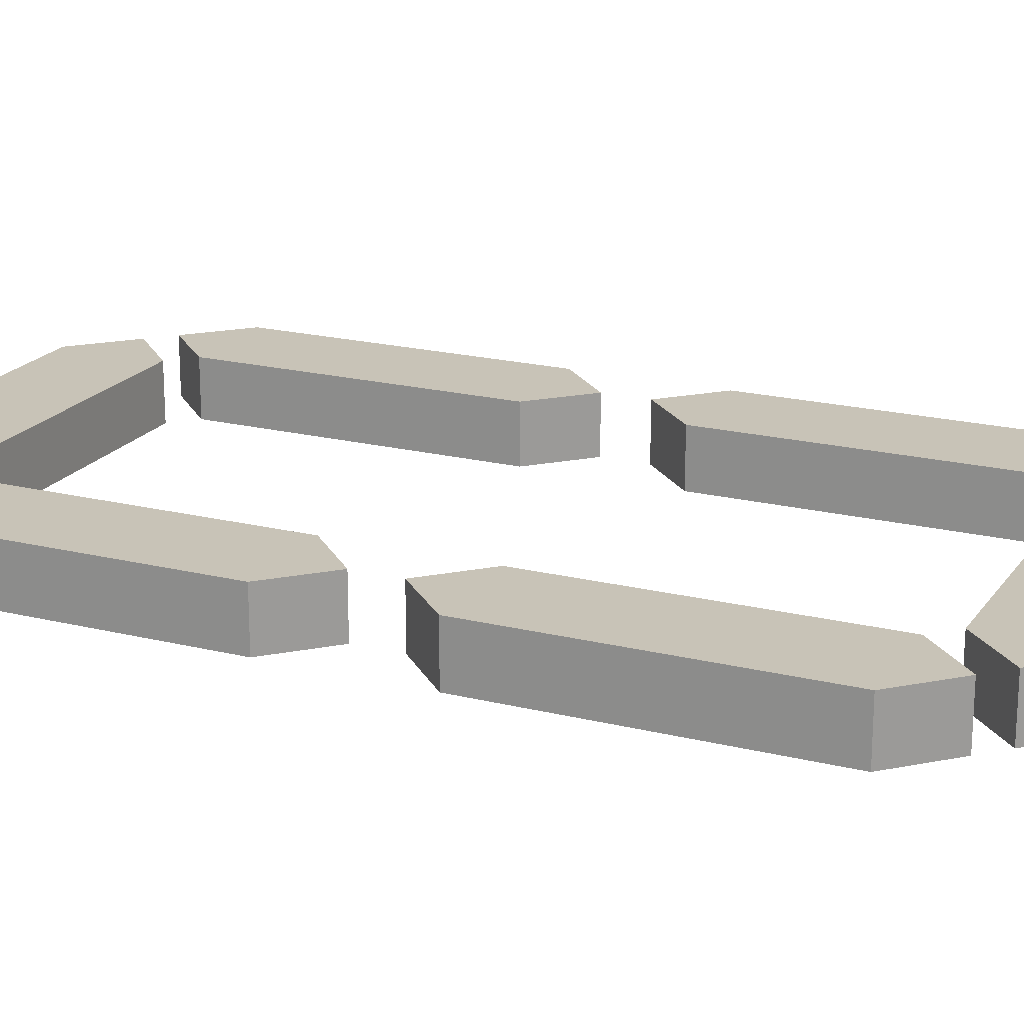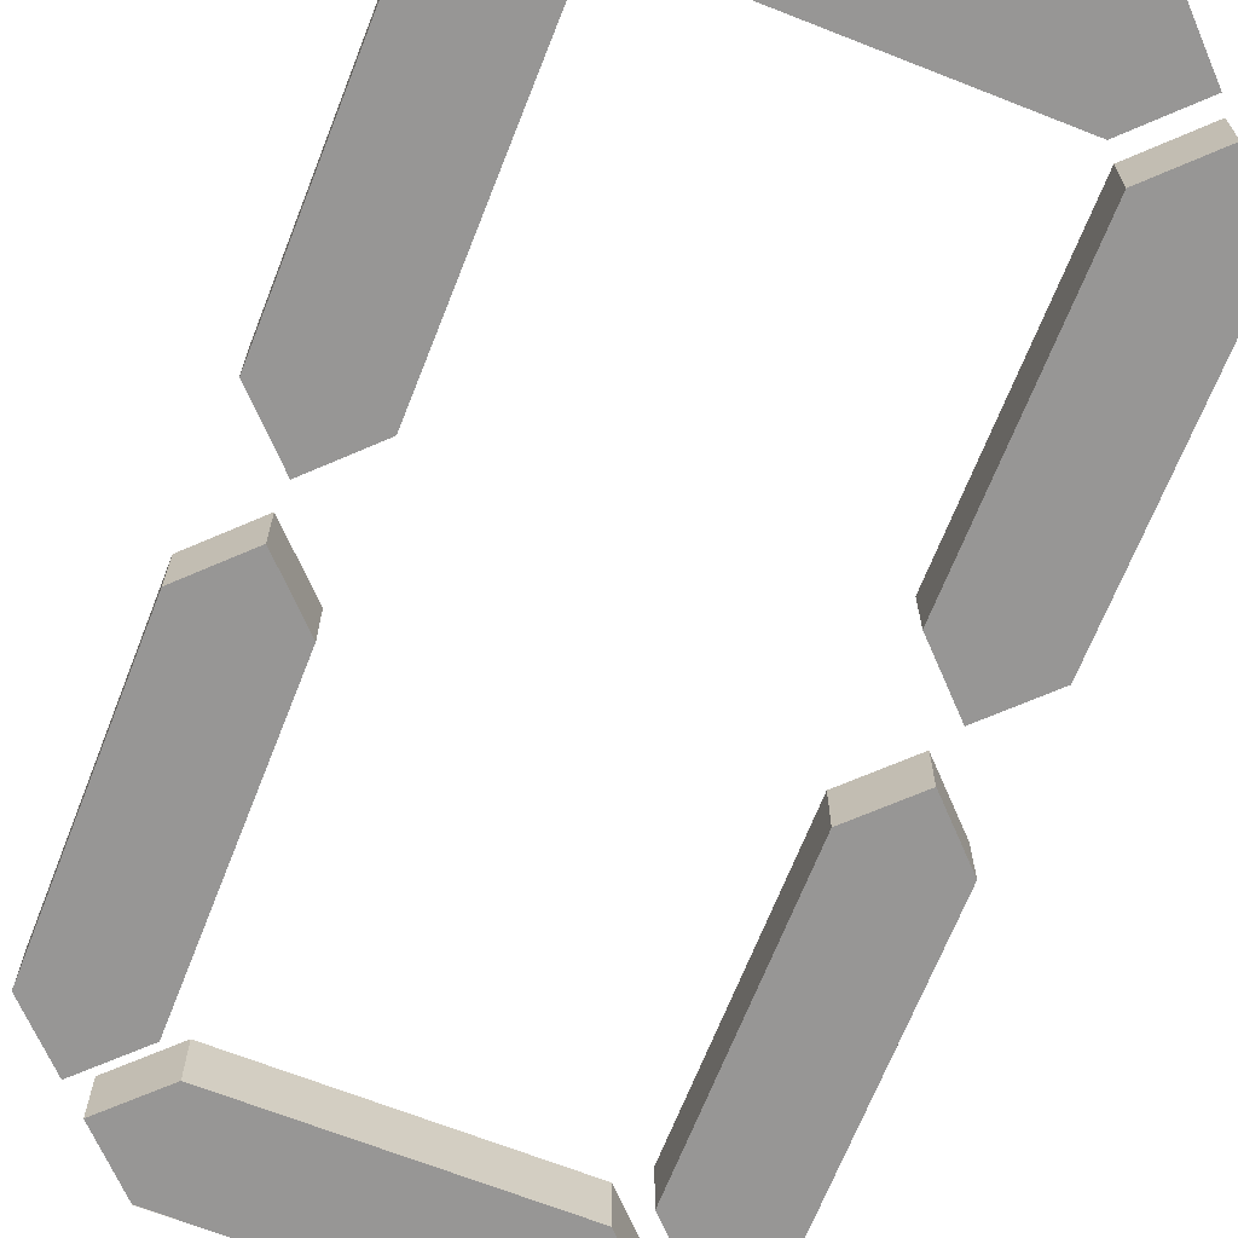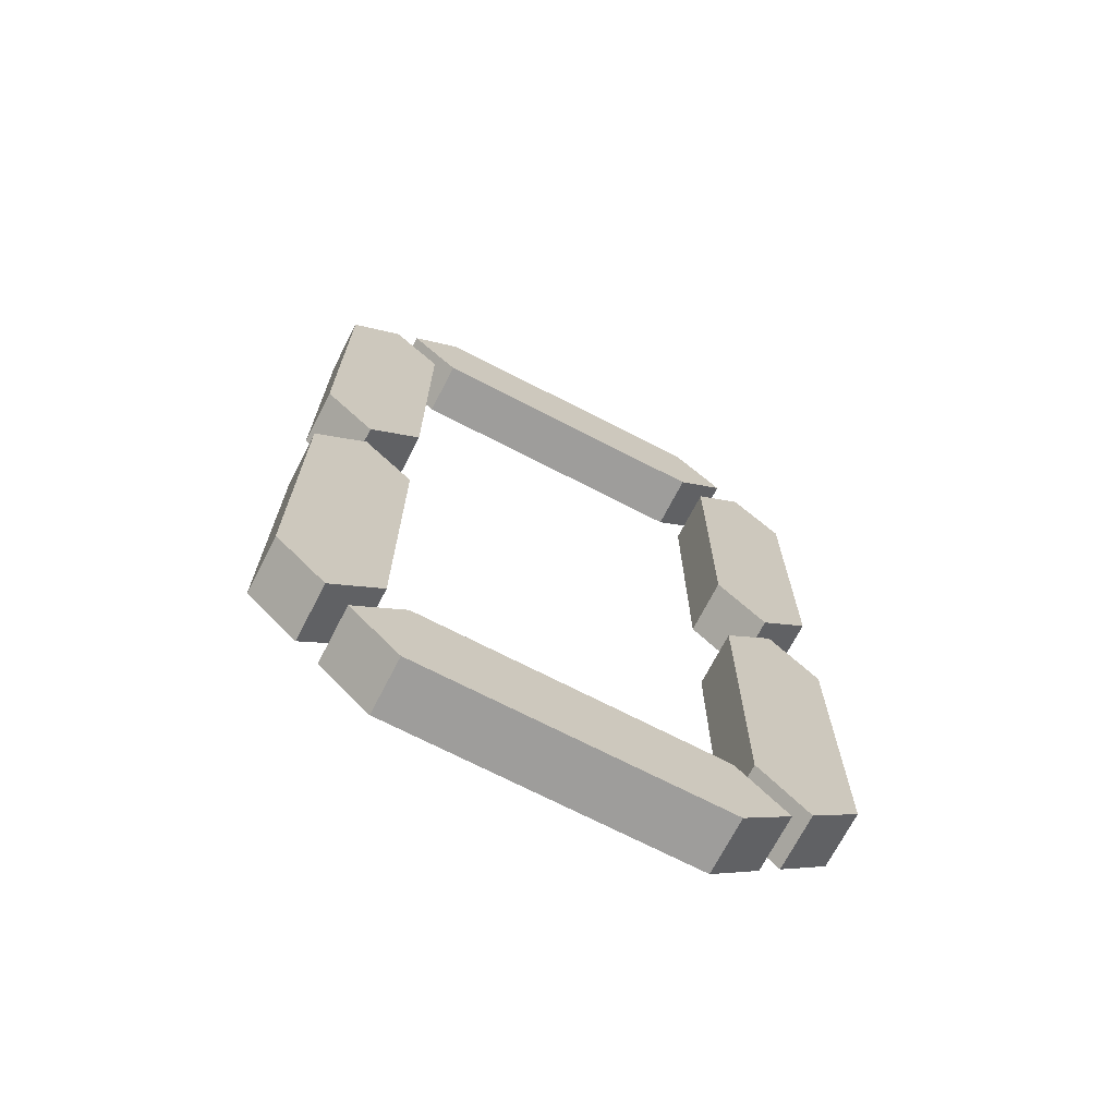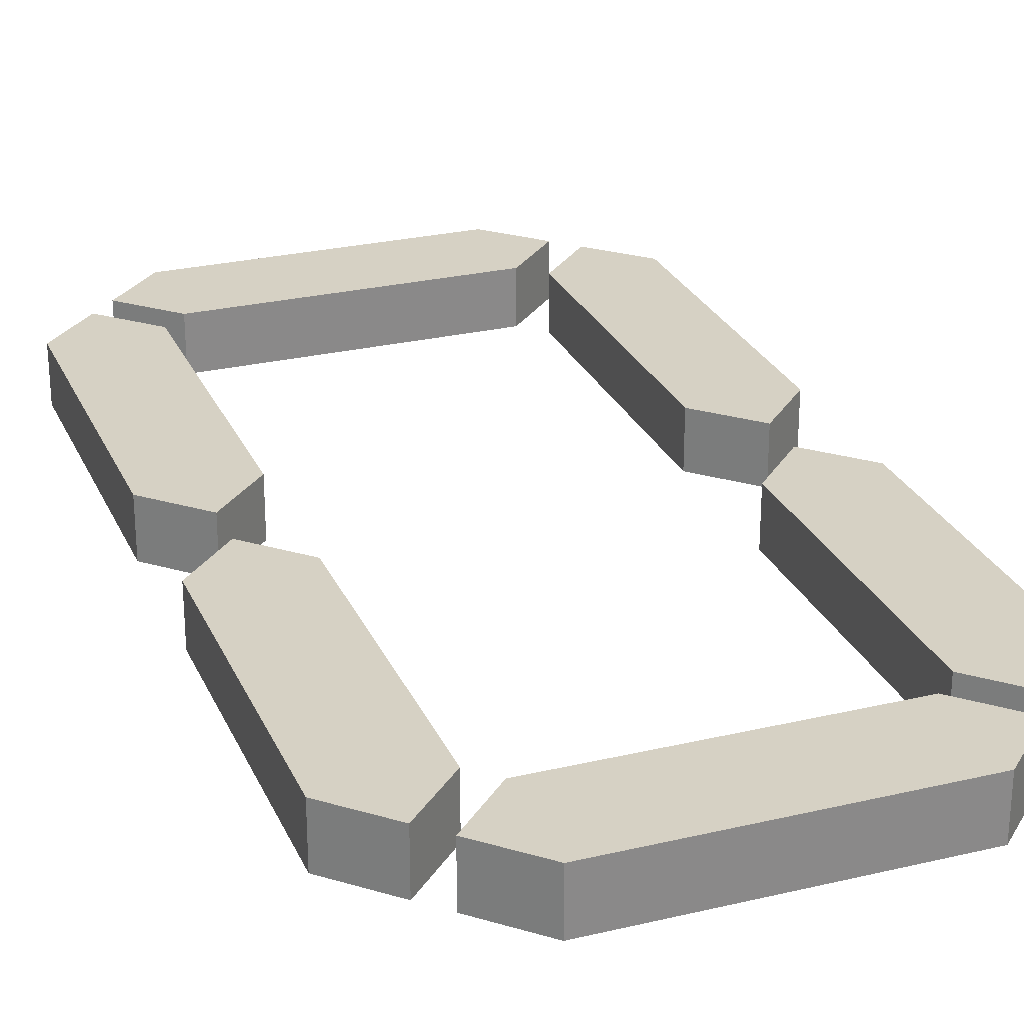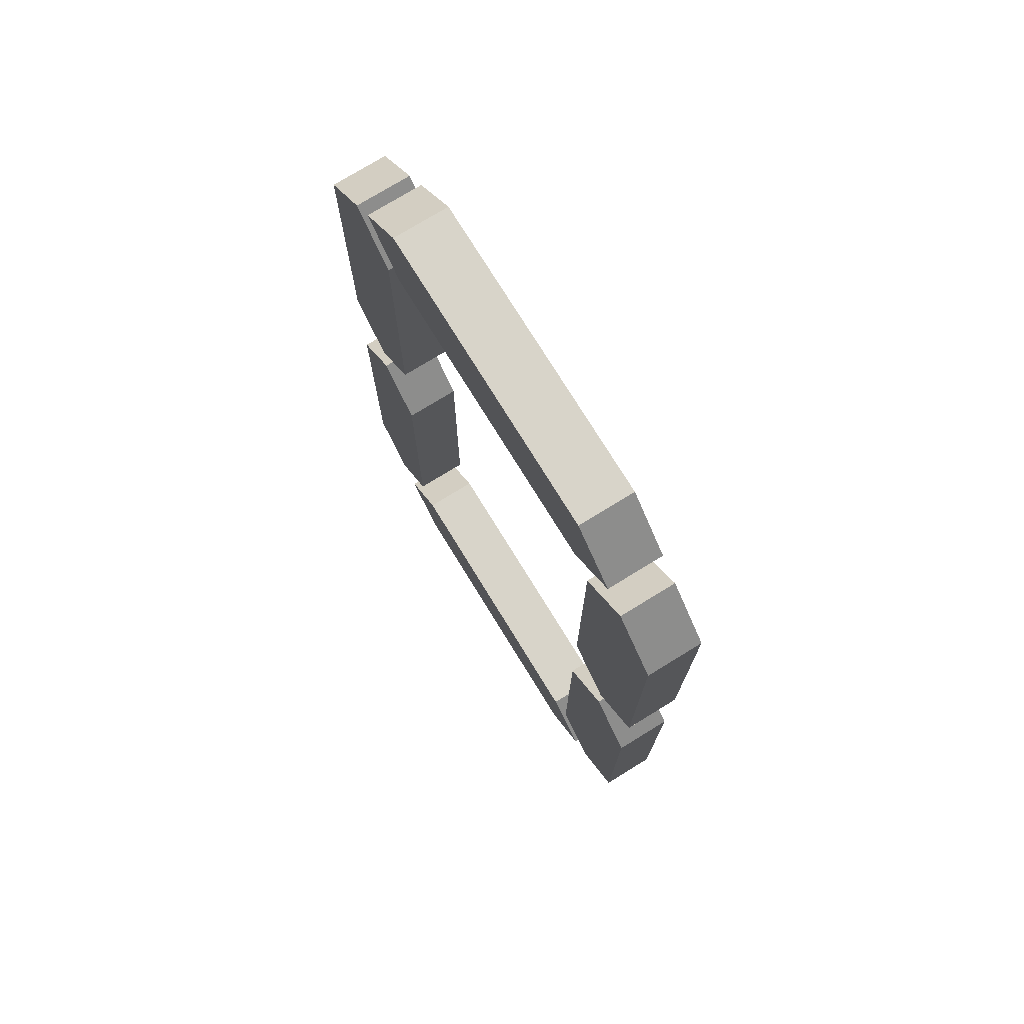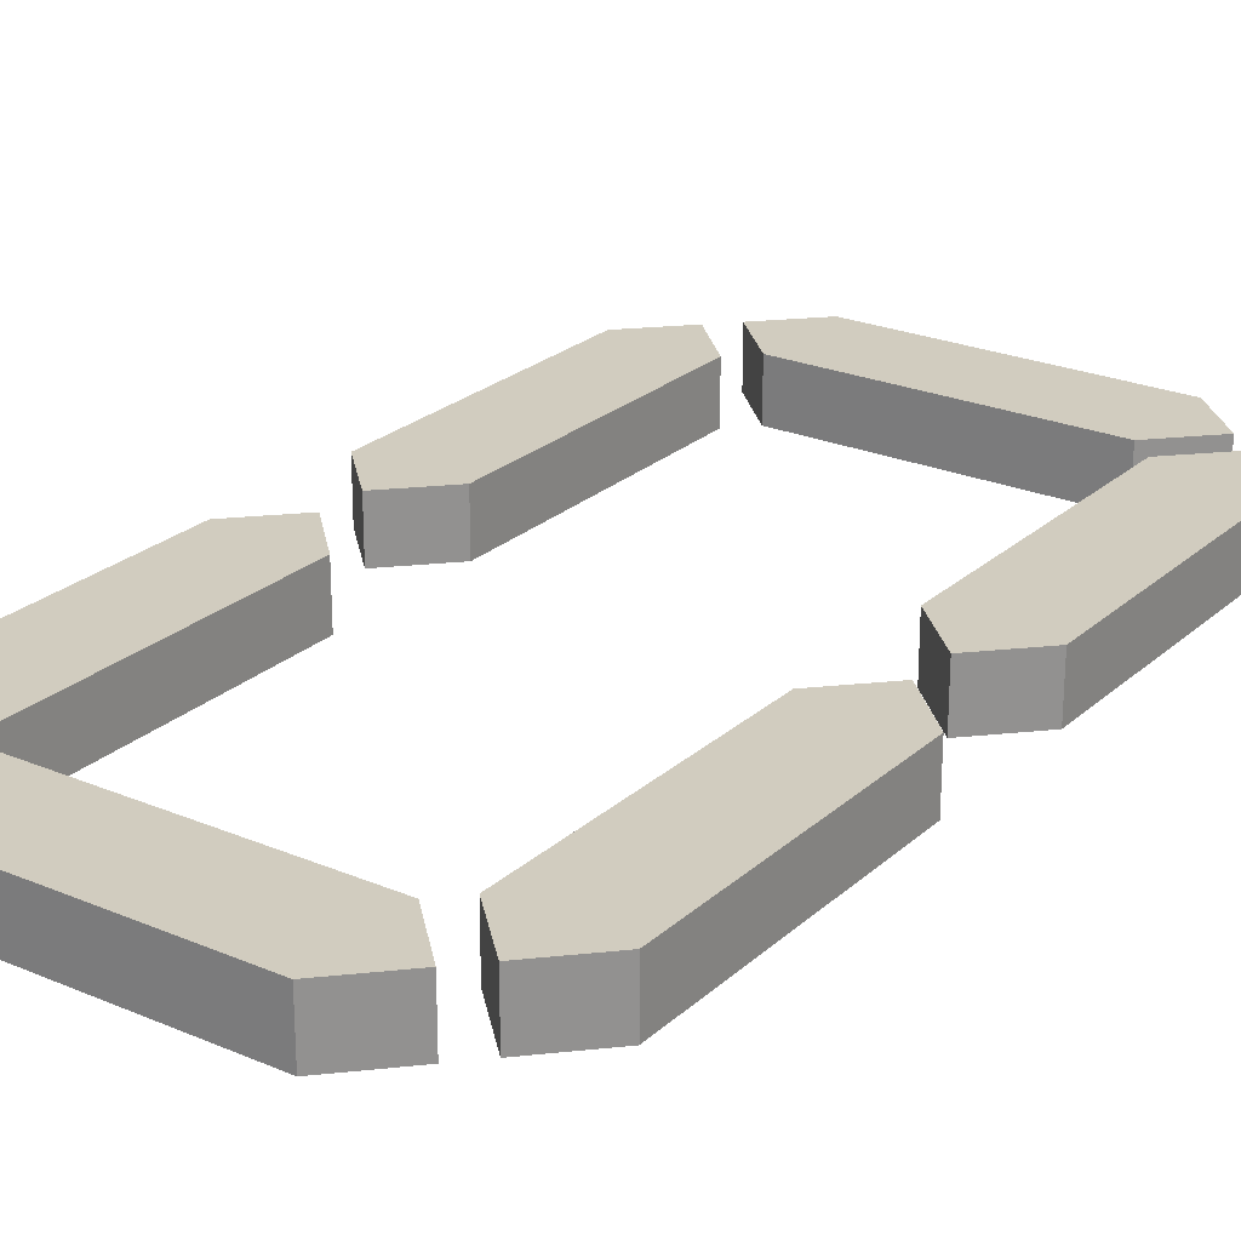
<metadata>
{"format":"obj","ext":"obj","renderer":"f3d","projection":"perspective","resolution":1024,"background":"white","views":[{"elev":19.8,"azim":-65.3,"up":"+Z"},{"elev":-67.9,"azim":-21.5,"up":"+Z"},{"elev":-70.7,"azim":152.7,"up":"+Y"},{"elev":26.7,"azim":159.7,"up":"+Z"},{"elev":75.2,"azim":-121.6,"up":"+Y"},{"elev":24.2,"azim":-145.0,"up":"+Z"}]}
</metadata>
<code>
o Cube.002
v -3.1 1.3 0.5
v -4.9 1.3 0.5
v -3.1 1.3 -0.5
v -4.9 1.3 -0.5
v -3.1 6.7 0.5
v -4.9 6.7 0.5
v -3.1 6.7 -0.5
v -4.9 6.7 -0.5
v -4 0.4 0.5
v -4 0.4 -0.5
v -4 7.6 -0.5
v -4 7.6 0.5
v 4.9 1.3 0.5
v 3.1 1.3 0.5
v 4.9 1.3 -0.5
v 3.1 1.3 -0.5
v 4.9 6.7 0.5
v 3.1 6.7 0.5
v 4.9 6.7 -0.5
v 3.1 6.7 -0.5
v 4 0.4 0.5
v 4 0.4 -0.5
v 4 7.6 -0.5
v 4 7.6 0.5
v -2.7 7.1 0.5
v -2.7 8.9 0.5
v -2.7 7.1 -0.5
v -2.7 8.9 -0.5
v 2.7 7.1 0.5
v 2.7 8.9 0.5
v 2.7 7.1 -0.5
v 2.7 8.9 -0.5
v -3.6 8 0.5
v -3.6 8 -0.5
v 3.6 8 -0.5
v 3.6 8 0.5
v -2.7 -8.9 0.5
v -2.7 -7.1 0.5
v -2.7 -8.9 -0.5
v -2.7 -7.1 -0.5
v 2.7 -8.9 0.5
v 2.7 -7.1 0.5
v 2.7 -8.9 -0.5
v 2.7 -7.1 -0.5
v -3.6 -8 0.5
v -3.6 -8 -0.5
v 3.6 -8 -0.5
v 3.6 -8 0.5
v -3.1 -6.7 0.5
v -4.9 -6.7 0.5
v -3.1 -6.7 -0.5
v -4.9 -6.7 -0.5
v -3.1 -1.3 0.5
v -4.9 -1.3 0.5
v -3.1 -1.3 -0.5
v -4.9 -1.3 -0.5
v -4 -7.6 0.5
v -4 -7.6 -0.5
v -4 -0.4 -0.5
v -4 -0.4 0.5
v 4.9 -6.7 0.5
v 3.1 -6.7 0.5
v 4.9 -6.7 -0.5
v 3.1 -6.7 -0.5
v 4.9 -1.3 0.5
v 3.1 -1.3 0.5
v 4.9 -1.3 -0.5
v 3.1 -1.3 -0.5
v 4 -7.6 0.5
v 4 -7.6 -0.5
v 4 -0.4 -0.5
v 4 -0.4 0.5
f 9 2 4 10
f 10 4 8 11
f 11 8 6 12
f 12 6 2 9
f 3 7 5 1
f 8 4 2 6
f 5 12 9 1
f 7 11 12 5
f 3 10 11 7
f 1 9 10 3
f 21 14 16 22
f 22 16 20 23
f 23 20 18 24
f 24 18 14 21
f 15 19 17 13
f 20 16 14 18
f 17 24 21 13
f 19 23 24 17
f 15 22 23 19
f 13 21 22 15
f 33 26 28 34
f 34 28 32 35
f 35 32 30 36
f 36 30 26 33
f 27 31 29 25
f 32 28 26 30
f 29 36 33 25
f 31 35 36 29
f 27 34 35 31
f 25 33 34 27
f 45 38 40 46
f 46 40 44 47
f 47 44 42 48
f 48 42 38 45
f 39 43 41 37
f 44 40 38 42
f 41 48 45 37
f 43 47 48 41
f 39 46 47 43
f 37 45 46 39
f 57 50 52 58
f 58 52 56 59
f 59 56 54 60
f 60 54 50 57
f 51 55 53 49
f 56 52 50 54
f 53 60 57 49
f 55 59 60 53
f 51 58 59 55
f 49 57 58 51
f 69 62 64 70
f 70 64 68 71
f 71 68 66 72
f 72 66 62 69
f 63 67 65 61
f 68 64 62 66
f 65 72 69 61
f 67 71 72 65
f 63 70 71 67
f 61 69 70 63

</code>
